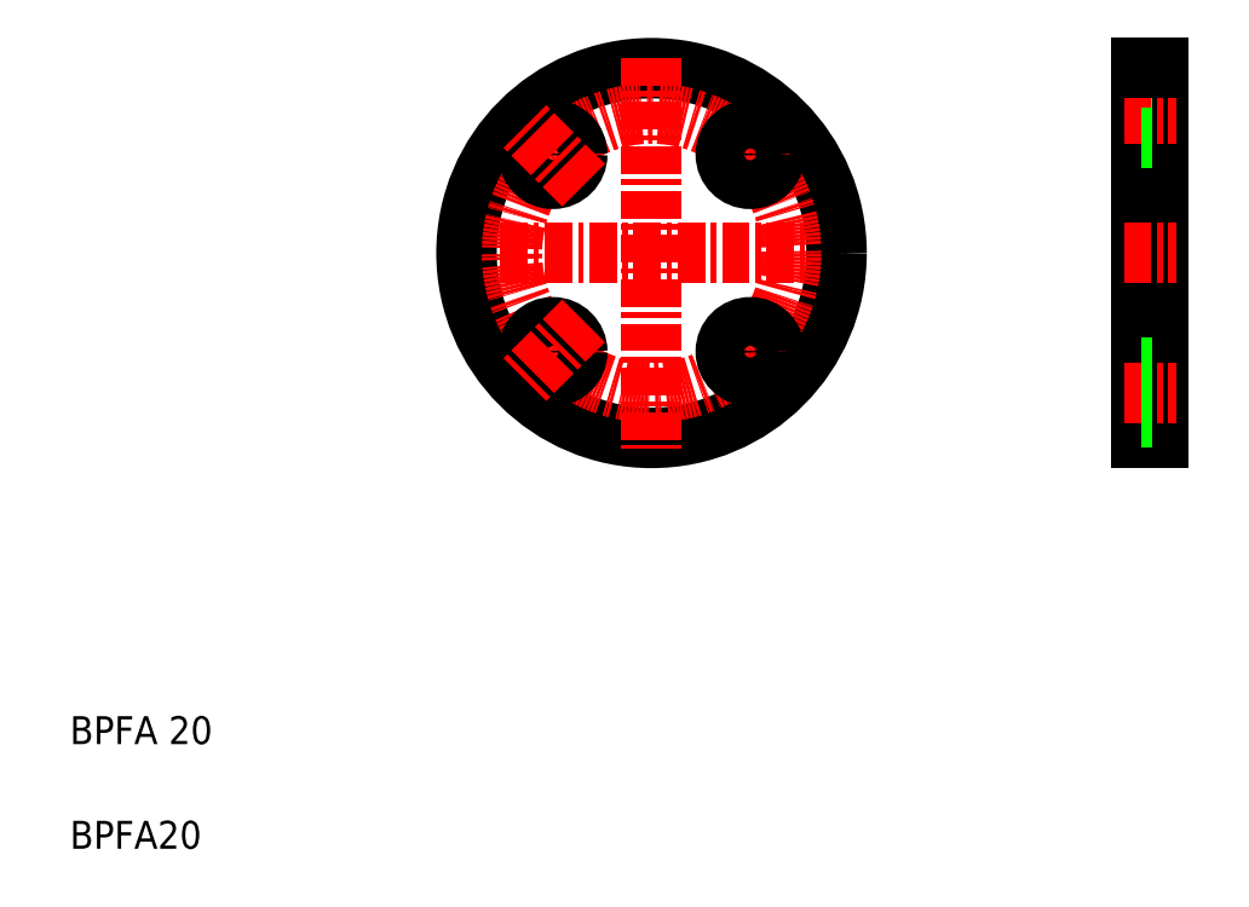
<metadata>
{"format":"dxf","ext":"dxf","renderer":"ezdxf+matplotlib","layout":"modelspace","background":"white","min_lineweight":24,"dpi":150}
</metadata>
<code>
0
SECTION
2
ENTITIES
0
LINE
8
CENTER
10
206.1
20
210.2
30
0
11
223.7
21
227.9
31
0
0
LINE
8
CENTER
10
206.1
20
171.3
30
0
11
223.7
21
153.7
31
0
0
LINE
8
CENTER
10
130.6
20
190.8
30
0
11
242.6
21
190.8
31
0
0
CIRCLE
8
0
10
186.6
20
190.8
30
0
40
53
0
CIRCLE
8
CENTER
10
186.6
20
190.8
30
0
40
40
0
CIRCLE
8
0
10
214.9
20
162.5
30
0
40
7
0
CIRCLE
8
0
10
158.3
20
162.5
30
0
40
7
0
LINE
8
CENTER
10
167.2
20
171.3
30
0
11
149.5
21
153.7
31
0
0
LINE
8
CENTER
10
186.6
20
246.8
30
0
11
186.6
21
134.8
31
0
0
TEXT
8
0
10
20
20
20
30
0
40
8
1
BPFA20
0
TEXT
8
0
10
20
20
50
30
0
40
8
1
BPFA 20
0
CIRCLE
8
0
10
214.9
20
219.1
30
0
40
7
0
CIRCLE
8
0
10
158.3
20
219.1
30
0
40
7
0
LINE
8
CENTER
10
167.2
20
210.2
30
0
11
149.5
21
227.9
31
0
0
LINE
8
0
10
326.9
20
243.8
30
0
11
326.9
21
137.8
31
0
0
LINE
8
0
10
331.9
20
243.8
30
0
11
331.9
21
137.8
31
0
0
LINE
8
0
10
326.9
20
137.8
30
0
11
331.9
21
137.8
31
0
0
LINE
8
CENTER
10
321.9
20
150.8
30
0
11
336.9
21
150.8
31
0
0
LINE
8
0
10
326.9
20
143.8
30
0
11
331.9
21
143.8
31
0
0
LINE
8
0
10
326.9
20
157.8
30
0
11
331.9
21
157.8
31
0
0
LINE
8
CENTER
10
321.9
20
190.8
30
0
11
336.9
21
190.8
31
0
0
LINE
8
0
10
326.9
20
190.8
30
0
11
326.9
21
190.8
31
0
0
LINE
8
0
10
326.9
20
217.3
30
0
11
326.9
21
217.3
31
0
0
LINE
8
0
10
326.9
20
237.8
30
0
11
331.9
21
237.8
31
0
0
LINE
8
CENTER
10
321.9
20
230.8
30
0
11
336.9
21
230.8
31
0
0
LINE
8
0
10
326.9
20
223.8
30
0
11
331.9
21
223.8
31
0
0
LINE
8
0
10
326.9
20
243.8
30
0
11
331.9
21
243.8
31
0
0
ENDSEC
0
EOF

</code>
